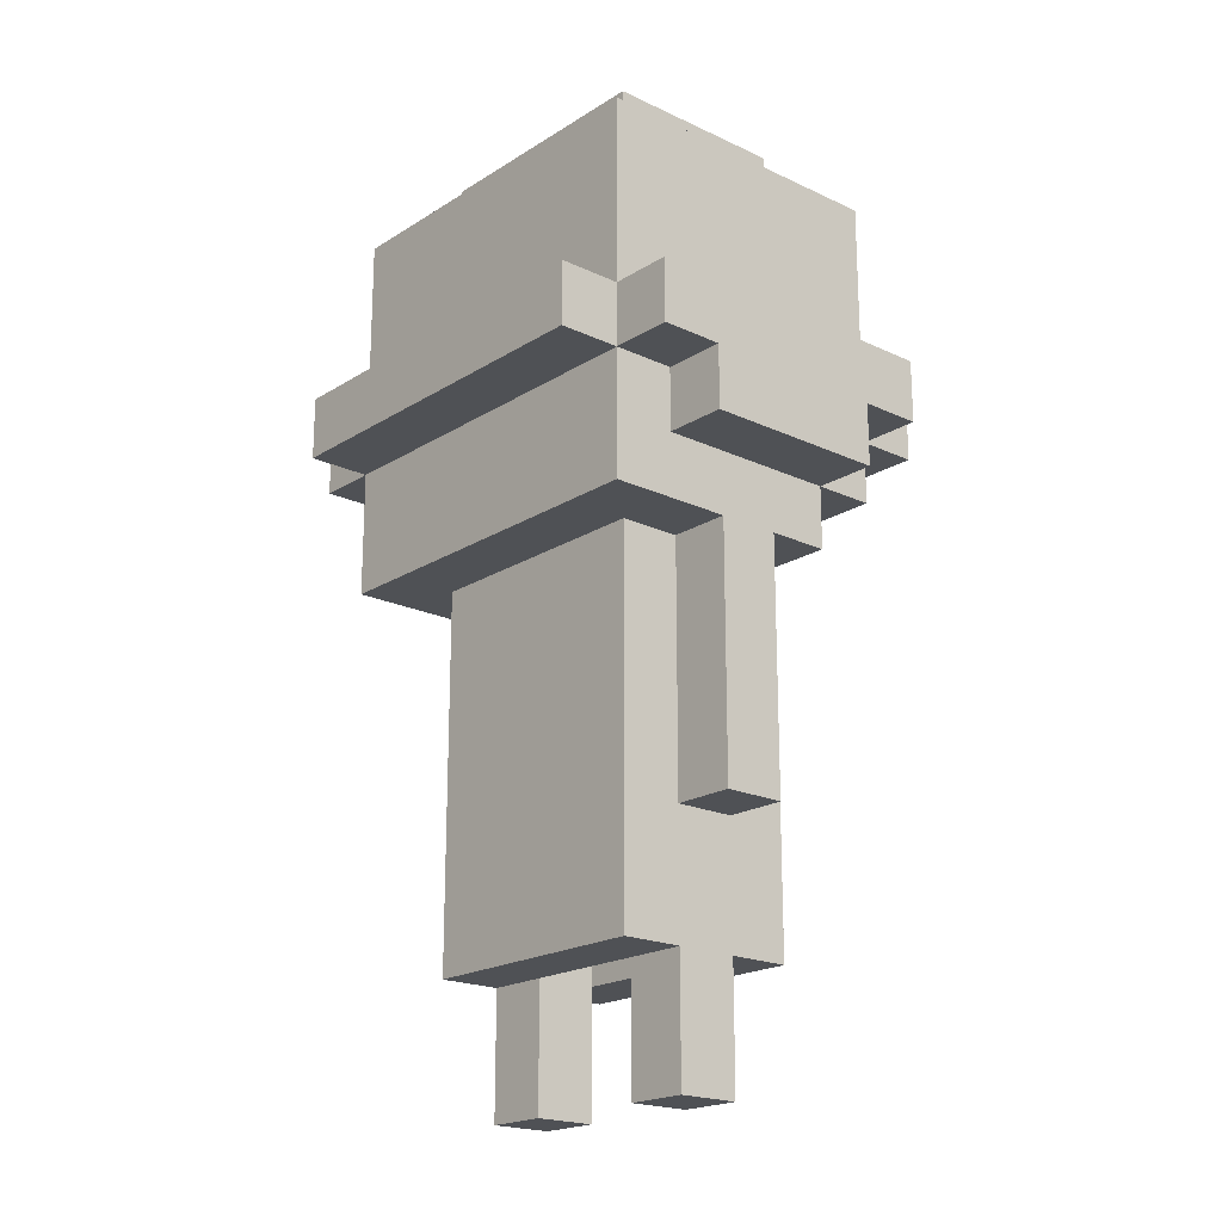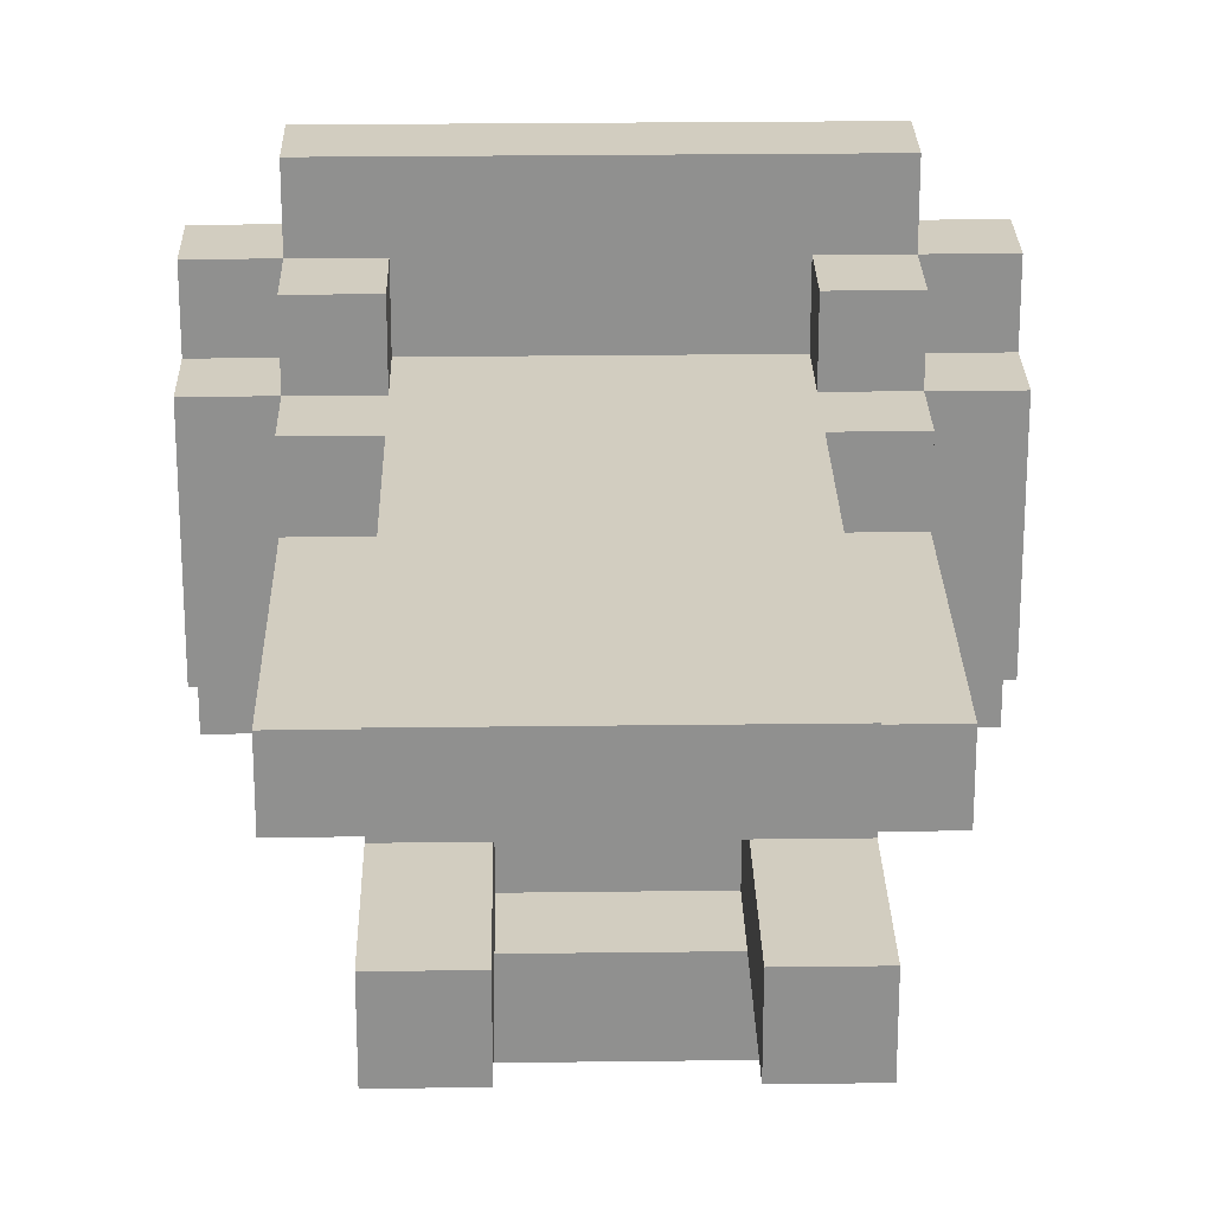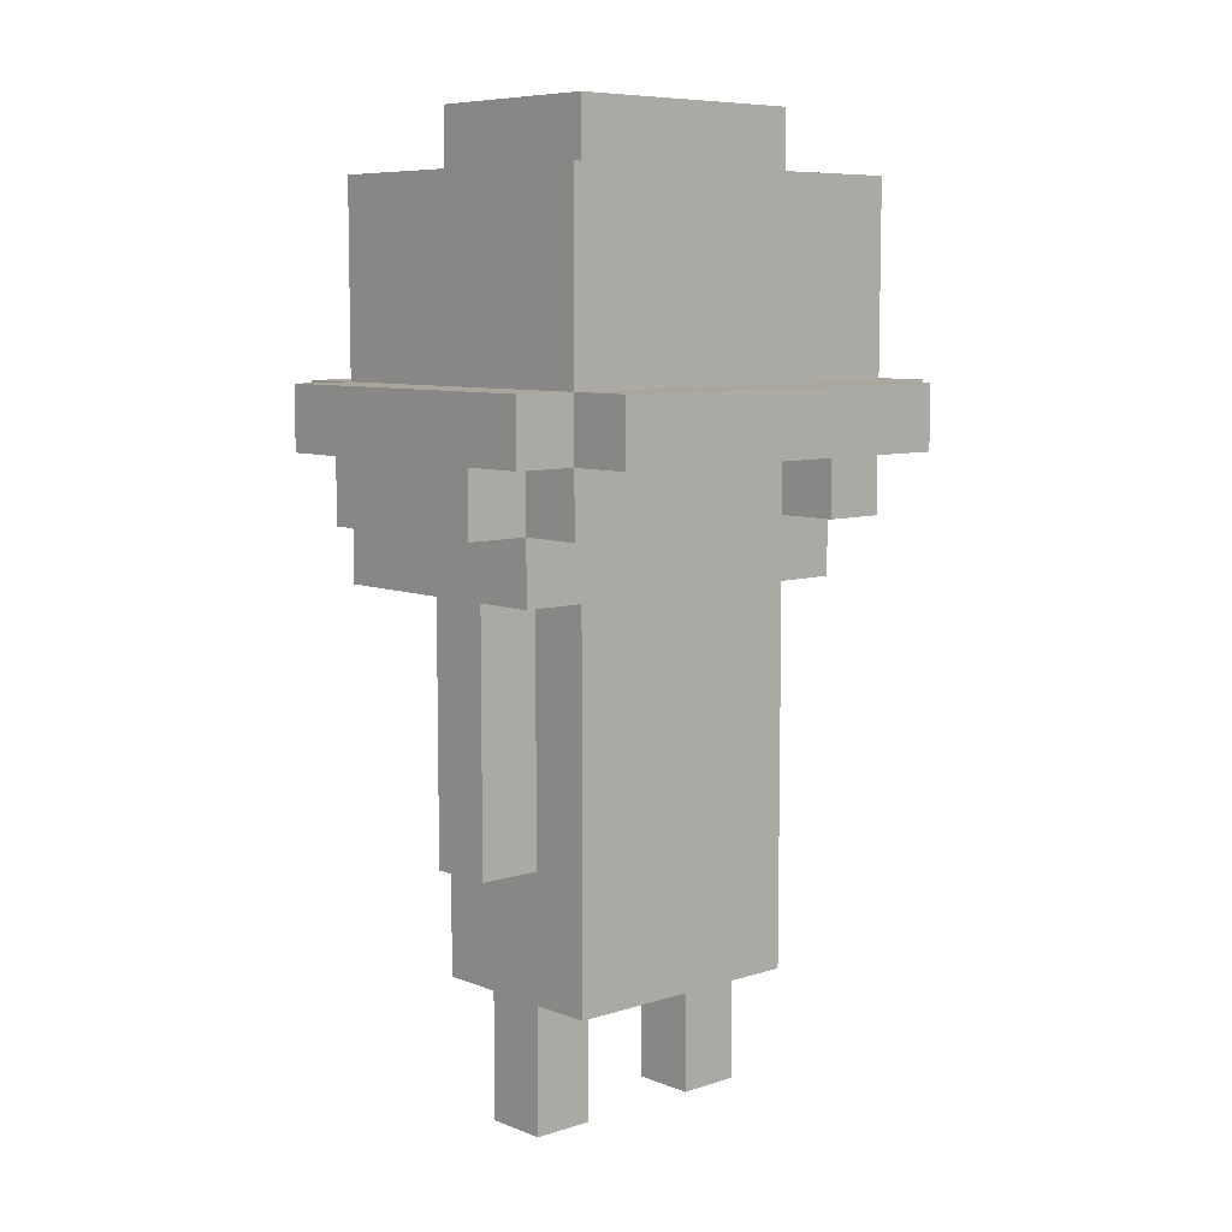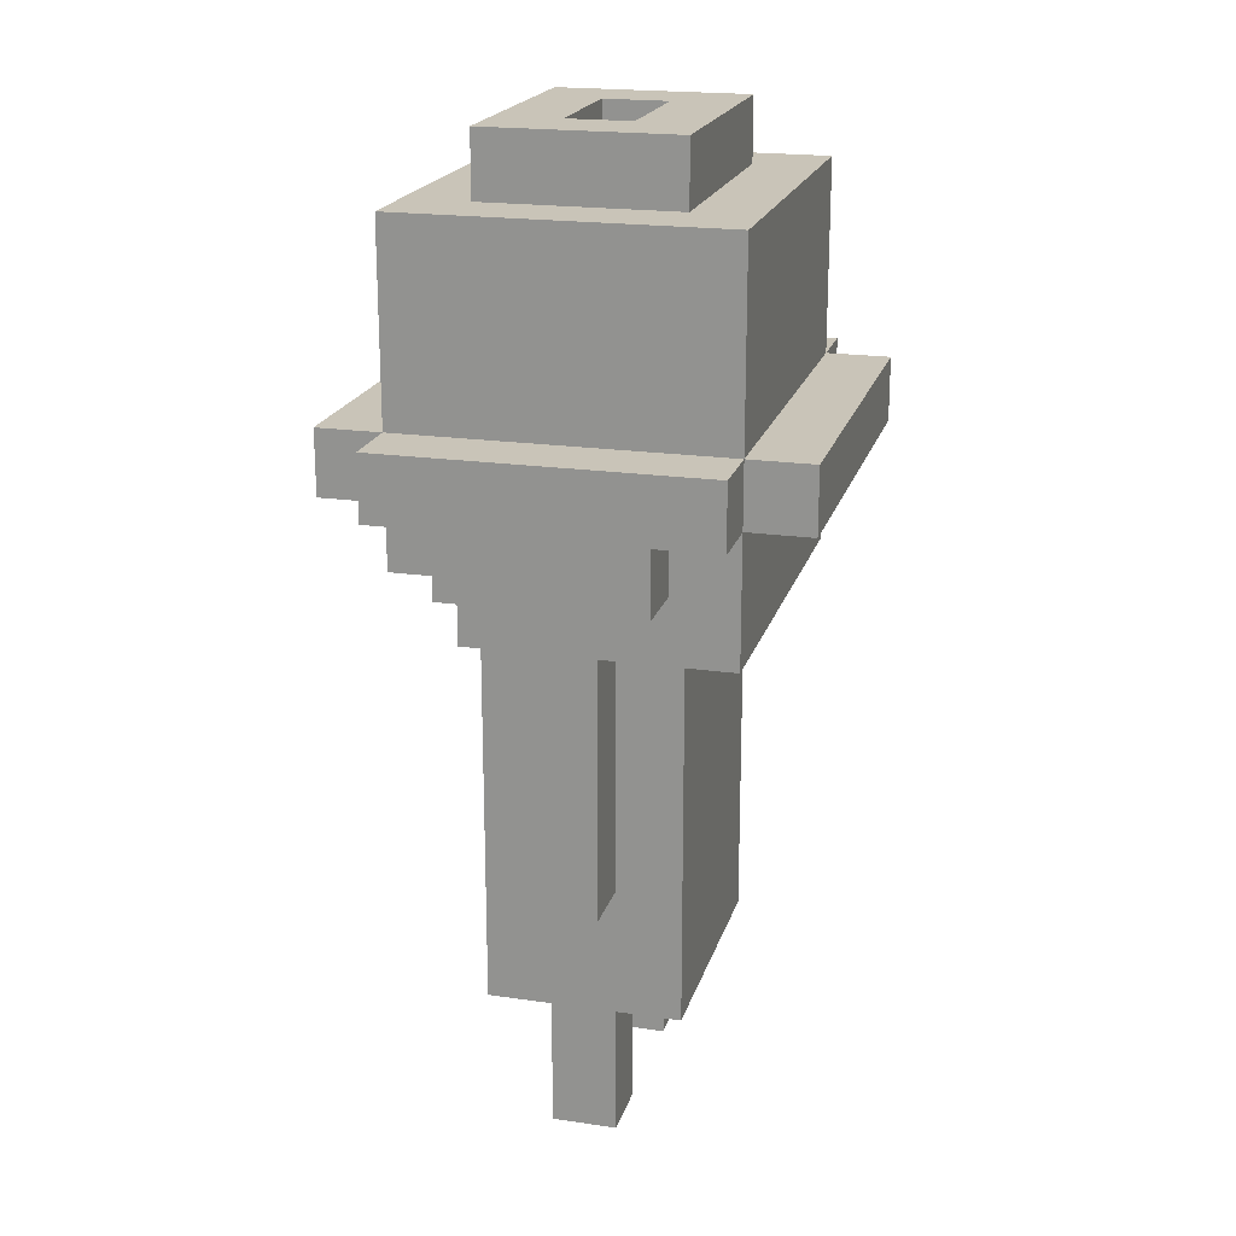
<metadata>
{"format":"obj","ext":"obj","renderer":"f3d","projection":"perspective","resolution":1024,"background":"white","views":[{"elev":-19.9,"azim":-131.0,"up":"+Y"},{"elev":24.5,"azim":-1.2,"up":"+Z"},{"elev":7.7,"azim":-42.1,"up":"+Y"},{"elev":20.1,"azim":104.9,"up":"+Y"}]}
</metadata>
<code>
g boy1-1
v -4 9 1.5
v -4 9 0.5
v -4 9 -0.5
v -4 9 -1.5
v -4 10 2.5
v -4 10 1.5
v -4 10 0.5
v -4 10 -0.5
v -4 10 -1.5
v -4 10 -2.5
v -4 11 2.5
v -4 11 -2.5
v -3 4 0.5
v -3 4 -0.5
v -3 5 0.5
v -3 5 -0.5
v -3 8 1.5
v -3 8 0.5
v -3 8 -0.5
v -3 8 -2.5
v -3 9 2.5
v -3 9 1.5
v -3 9 0.5
v -3 9 -0.5
v -3 9 -1.5
v -3 10 3.5
v -3 10 2.5
v -3 10 1.5
v -3 10 -1.5
v -3 10 -2.5
v -3 10 -3.5
v -3 11 3.5
v -3 11 2.5
v -3 11 1.5
v -3 11 -1.5
v -3 11 -2.5
v -3 11 -3.5
v -3 12 2.5
v -3 12 1.5
v -3 12 0.5
v -3 12 -0.5
v -3 12 -1.5
v -3 12 -2.5
v -3 13 2.5
v -3 13 1.5
v -3 13 0.5
v -3 13 -0.5
v -3 13 -1.5
v -3 13 -2.5
v -3 14 2.5
v -3 14 -2.5
v -2 0 0.5
v -2 0 -0.5
v -2 2 1.5
v -2 2 0.5
v -2 2 -0.5
v -2 2 -1.5
v -2 4 0.5
v -2 4 -0.5
v -2 5 1.5
v -2 5 0.5
v -2 5 -0.5
v -2 5 -1.5
v -2 7 1.5
v -2 7 0.5
v -2 8 1.5
v -2 8 0.5
v -2 8 -0.5
v -2 8 -1.5
v -2 14 1.5
v -2 14 -1.5
v -2 15 1.5
v -2 15 -1.5
v 1 0 0.5
v 1 0 -0.5
v 1 2 0.5
v 1 2 -0.5
v 1 3 0.5
v 1 3 -0.5
v 1 14 0.5
v 1 14 -0.5
v 1 15 0.5
v 1 15 -0.5
v 2 9 2.5
v 2 9 1.5
v 2 10 2.5
v 2 10 1.5
v -2 9 2.5
v -2 9 1.5
v -2 10 2.5
v -2 10 1.5
v -1 0 0.5
v -1 0 -0.5
v -1 2 0.5
v -1 2 -0.5
v -1 3 0.5
v -1 3 -0.5
v -1 14 0.5
v -1 14 -0.5
v -1 15 0.5
v -1 15 -0.5
v 2 0 0.5
v 2 0 -0.5
v 2 2 1.5
v 2 2 0.5
v 2 2 -0.5
v 2 2 -1.5
v 2 4 0.5
v 2 4 -0.5
v 2 5 1.5
v 2 5 0.5
v 2 5 -0.5
v 2 5 -1.5
v 2 6 1.5
v 2 6 0.5
v 2 7 1.5
v 2 7 0.5
v 2 8 1.5
v 2 8 0.5
v 2 8 -0.5
v 2 8 -1.5
v 2 14 1.5
v 2 14 -1.5
v 2 15 1.5
v 2 15 -1.5
v 3 4 0.5
v 3 4 -0.5
v 3 5 0.5
v 3 5 -0.5
v 3 8 1.5
v 3 8 0.5
v 3 8 -0.5
v 3 8 -2.5
v 3 9 2.5
v 3 9 1.5
v 3 9 0.5
v 3 9 -0.5
v 3 9 -1.5
v 3 10 3.5
v 3 10 2.5
v 3 10 1.5
v 3 10 -1.5
v 3 10 -2.5
v 3 10 -3.5
v 3 11 3.5
v 3 11 2.5
v 3 11 -2.5
v 3 11 -3.5
v 3 12 2.5
v 3 12 1.5
v 3 12 0.5
v 3 12 -0.5
v 3 12 -1.5
v 3 12 -2.5
v 3 13 2.5
v 3 13 1.5
v 3 13 0.5
v 3 13 -0.5
v 3 13 -1.5
v 3 13 -2.5
v 3 14 2.5
v 3 14 -2.5
v 4 9 1.5
v 4 9 0.5
v 4 9 -0.5
v 4 9 -1.5
v 4 10 2.5
v 4 10 1.5
v 4 10 0.5
v 4 10 -0.5
v 4 10 -1.5
v 4 10 -2.5
v 4 11 2.5
v 4 11 -2.5
v -3 10 3.5
v -3 11 3.5
v 3 10 3.5
v 3 11 3.5
v -4 10 2.5
v -4 11 2.5
v -3 9 2.5
v -3 10 2.5
v -3 11 2.5
v -3 12 2.5
v -3 13 2.5
v -3 14 2.5
v -2 9 2.5
v -2 10 2.5
v -2 12 2.5
v -2 13 2.5
v -1 12 2.5
v -1 13 2.5
v 1 12 2.5
v 1 13 2.5
v 2 9 2.5
v 2 10 2.5
v 2 12 2.5
v 2 13 2.5
v 3 9 2.5
v 3 10 2.5
v 3 11 2.5
v 3 12 2.5
v 3 13 2.5
v 3 14 2.5
v 4 10 2.5
v 4 11 2.5
v -4 9 1.5
v -4 10 1.5
v -3 8 1.5
v -3 9 1.5
v -3 10 1.5
v -2 2 1.5
v -2 5 1.5
v -2 7 1.5
v -2 8 1.5
v -2 9 1.5
v -2 10 1.5
v -2 14 1.5
v -2 15 1.5
v -1 5 1.5
v -1 7 1.5
v -1 9 1.5
v -1 10 1.5
v 0 2 1.5
v 0 5 1.5
v 1 2 1.5
v 1 5 1.5
v 1 6 1.5
v 1 7 1.5
v 1 9 1.5
v 1 10 1.5
v 2 2 1.5
v 2 5 1.5
v 2 6 1.5
v 2 7 1.5
v 2 8 1.5
v 2 9 1.5
v 2 10 1.5
v 2 14 1.5
v 2 15 1.5
v 3 8 1.5
v 3 9 1.5
v 3 10 1.5
v 4 9 1.5
v 4 10 1.5
v -3 4 0.5
v -3 5 0.5
v -3 8 0.5
v -2 0 0.5
v -2 2 0.5
v -2 4 0.5
v -2 5 0.5
v -2 7 0.5
v -2 8 0.5
v -1 0 0.5
v -1 2 0.5
v 1 0 0.5
v 1 2 0.5
v 2 0 0.5
v 2 2 0.5
v 2 4 0.5
v 2 5 0.5
v 2 6 0.5
v 2 7 0.5
v 2 8 0.5
v 3 4 0.5
v 3 5 0.5
v 3 8 0.5
v -1 2 -0.5
v -1 3 -0.5
v -1 14 -0.5
v -1 15 -0.5
v 1 2 -0.5
v 1 3 -0.5
v 1 14 -0.5
v 1 15 -0.5
v -1 2 0.5
v -1 3 0.5
v -1 14 0.5
v -1 15 0.5
v 0 2 0.5
v 0 3 0.5
v 1 2 0.5
v 1 3 0.5
v 1 14 0.5
v 1 15 0.5
v -3 4 -0.5
v -3 5 -0.5
v -3 8 -0.5
v -2 0 -0.5
v -2 2 -0.5
v -2 4 -0.5
v -2 5 -0.5
v -2 8 -0.5
v -1 0 -0.5
v -1 2 -0.5
v 1 0 -0.5
v 1 2 -0.5
v 2 0 -0.5
v 2 2 -0.5
v 2 4 -0.5
v 2 5 -0.5
v 2 8 -0.5
v 3 4 -0.5
v 3 5 -0.5
v 3 8 -0.5
v -4 9 -1.5
v -4 10 -1.5
v -3 9 -1.5
v -3 10 -1.5
v -2 2 -1.5
v -2 5 -1.5
v -2 8 -1.5
v -2 14 -1.5
v -2 15 -1.5
v 2 2 -1.5
v 2 5 -1.5
v 2 8 -1.5
v 2 14 -1.5
v 2 15 -1.5
v 3 9 -1.5
v 3 10 -1.5
v 4 9 -1.5
v 4 10 -1.5
v -4 10 -2.5
v -4 11 -2.5
v -3 8 -2.5
v -3 10 -2.5
v -3 11 -2.5
v -3 12 -2.5
v -3 13 -2.5
v -3 14 -2.5
v -2 12 -2.5
v -2 13 -2.5
v -1 12 -2.5
v -1 13 -2.5
v 1 12 -2.5
v 1 13 -2.5
v 2 12 -2.5
v 2 13 -2.5
v 3 8 -2.5
v 3 10 -2.5
v 3 11 -2.5
v 3 12 -2.5
v 3 13 -2.5
v 3 14 -2.5
v 4 10 -2.5
v 4 11 -2.5
v -3 10 -3.5
v -3 11 -3.5
v 3 10 -3.5
v 3 11 -3.5
v -2 0 0.5
v -1 0 0.5
v 1 0 0.5
v 2 0 0.5
v -2 0 -0.5
v -1 0 -0.5
v 1 0 -0.5
v 2 0 -0.5
v -2 2 1.5
v 0 2 1.5
v 1 2 1.5
v 2 2 1.5
v -2 2 0.5
v -1 2 0.5
v 0 2 0.5
v 1 2 0.5
v 2 2 0.5
v -2 2 -0.5
v -1 2 -0.5
v 1 2 -0.5
v 2 2 -0.5
v -2 2 -1.5
v 2 2 -1.5
v -1 3 0.5
v 0 3 0.5
v 1 3 0.5
v -1 3 -0.5
v 1 3 -0.5
v -3 4 0.5
v -2 4 0.5
v 2 4 0.5
v 3 4 0.5
v -3 4 -0.5
v -2 4 -0.5
v 2 4 -0.5
v 3 4 -0.5
v -3 8 1.5
v -2 8 1.5
v 2 8 1.5
v 3 8 1.5
v -3 8 0.5
v -2 8 0.5
v 2 8 0.5
v 3 8 0.5
v -3 8 -0.5
v -2 8 -0.5
v 2 8 -0.5
v 3 8 -0.5
v -2 8 -1.5
v 2 8 -1.5
v -3 8 -2.5
v 3 8 -2.5
v -3 9 2.5
v -2 9 2.5
v 2 9 2.5
v 3 9 2.5
v -4 9 1.5
v -3 9 1.5
v -2 9 1.5
v 2 9 1.5
v 3 9 1.5
v 4 9 1.5
v -4 9 0.5
v -3 9 0.5
v 3 9 0.5
v 4 9 0.5
v -4 9 -0.5
v -3 9 -0.5
v 3 9 -0.5
v 4 9 -0.5
v -4 9 -1.5
v -3 9 -1.5
v 3 9 -1.5
v 4 9 -1.5
v -3 10 3.5
v 3 10 3.5
v -4 10 2.5
v -3 10 2.5
v -2 10 2.5
v 2 10 2.5
v 3 10 2.5
v 4 10 2.5
v -4 10 1.5
v -3 10 1.5
v -2 10 1.5
v -1 10 1.5
v 1 10 1.5
v 2 10 1.5
v 3 10 1.5
v 4 10 1.5
v -4 10 -1.5
v -3 10 -1.5
v 3 10 -1.5
v 4 10 -1.5
v -4 10 -2.5
v -3 10 -2.5
v 3 10 -2.5
v 4 10 -2.5
v -3 10 -3.5
v 3 10 -3.5
v -3 11 3.5
v 3 11 3.5
v -4 11 2.5
v -3 11 2.5
v 3 11 2.5
v 4 11 2.5
v -3 11 1.5
v -3 11 -1.5
v -4 11 -2.5
v -3 11 -2.5
v 3 11 -2.5
v 4 11 -2.5
v -3 11 -3.5
v 3 11 -3.5
v -3 14 2.5
v 3 14 2.5
v -2 14 1.5
v 2 14 1.5
v -1 14 0.5
v 1 14 0.5
v -1 14 -0.5
v 1 14 -0.5
v -2 14 -1.5
v 2 14 -1.5
v -3 14 -2.5
v 3 14 -2.5
v -2 15 1.5
v 2 15 1.5
v -1 15 0.5
v 1 15 0.5
v -1 15 -0.5
v 1 15 -0.5
v -2 15 -1.5
v 2 15 -1.5
f 6 2 1
f 7 3 2
f 7 2 6
f 8 4 3
f 8 3 7
f 9 4 8
f 11 7 6
f 11 10 9
f 11 9 8
f 11 8 7
f 11 6 5
f 12 10 11
f 15 14 13
f 16 14 15
f 18 16 15
f 19 16 18
f 22 19 18
f 22 20 19
f 22 18 17
f 23 20 22
f 24 20 23
f 25 20 24
f 27 22 21
f 28 22 27
f 29 20 25
f 30 20 29
f 32 27 26
f 33 27 32
f 36 31 30
f 37 31 36
f 38 34 33
f 39 35 34
f 39 34 38
f 40 35 39
f 41 35 40
f 42 36 35
f 42 35 41
f 43 36 42
f 44 39 38
f 45 40 39
f 45 39 44
f 46 41 40
f 46 40 45
f 47 42 41
f 47 41 46
f 48 43 42
f 48 42 47
f 49 43 48
f 50 45 44
f 50 46 45
f 50 49 48
f 50 48 47
f 50 47 46
f 51 49 50
f 55 53 52
f 56 53 55
f 58 55 54
f 58 57 56
f 58 56 55
f 59 57 58
f 60 58 54
f 61 58 60
f 62 57 59
f 63 57 62
f 64 61 60
f 65 61 64
f 66 65 64
f 67 65 66
f 68 63 62
f 69 63 68
f 72 71 70
f 73 71 72
f 76 75 74
f 77 75 76
f 78 77 76
f 79 77 78
f 82 81 80
f 83 81 82
f 86 85 84
f 87 85 86
f 88 89 90
f 90 89 91
f 92 93 94
f 94 93 95
f 94 95 96
f 96 95 97
f 98 99 100
f 100 99 101
f 102 103 105
f 105 103 106
f 104 105 108
f 106 107 108
f 105 106 108
f 108 107 109
f 104 108 110
f 110 108 111
f 109 107 112
f 112 107 113
f 110 111 114
f 114 111 115
f 114 115 116
f 116 115 117
f 116 117 118
f 118 117 119
f 112 113 120
f 120 113 121
f 122 123 124
f 124 123 125
f 126 127 128
f 128 127 129
f 128 129 131
f 131 129 132
f 131 132 135
f 132 133 135
f 130 131 135
f 135 133 136
f 136 133 137
f 137 133 138
f 134 135 140
f 140 135 141
f 138 133 142
f 142 133 143
f 139 140 145
f 145 140 146
f 143 144 147
f 147 144 148
f 146 147 149
f 149 147 150
f 150 147 151
f 151 147 152
f 152 147 153
f 153 147 154
f 149 150 155
f 150 151 156
f 155 150 156
f 151 152 157
f 156 151 157
f 152 153 158
f 157 152 158
f 153 154 159
f 158 153 159
f 159 154 160
f 155 156 161
f 156 157 161
f 159 160 161
f 158 159 161
f 157 158 161
f 161 160 162
f 163 164 168
f 164 165 169
f 168 164 169
f 165 166 170
f 169 165 170
f 170 166 171
f 168 169 173
f 171 172 173
f 170 171 173
f 169 170 173
f 167 168 173
f 173 172 174
f 177 176 175
f 178 176 177
f 182 180 179
f 183 180 182
f 187 182 181
f 188 182 187
f 189 185 184
f 189 184 183
f 190 186 185
f 190 185 189
f 191 189 183
f 191 190 189
f 192 186 190
f 192 190 191
f 193 191 183
f 193 192 191
f 194 186 192
f 194 192 193
f 197 193 183
f 197 194 193
f 198 186 194
f 198 194 197
f 199 196 195
f 200 196 199
f 201 197 183
f 202 198 197
f 202 197 201
f 203 186 198
f 203 198 202
f 204 186 203
f 205 201 200
f 206 201 205
f 210 208 207
f 211 208 210
f 215 210 209
f 216 210 215
f 220 214 213
f 220 213 212
f 221 215 214
f 221 214 220
f 222 217 216
f 222 216 215
f 223 217 222
f 224 220 212
f 225 221 220
f 225 220 224
f 226 225 224
f 227 221 225
f 227 225 226
f 228 221 227
f 229 215 221
f 229 221 228
f 230 222 215
f 230 223 222
f 231 223 230
f 232 227 226
f 233 228 227
f 233 227 232
f 234 229 228
f 234 228 233
f 235 215 229
f 235 229 234
f 236 230 215
f 236 215 235
f 237 231 230
f 237 230 236
f 238 231 237
f 239 219 218
f 240 219 239
f 241 237 236
f 242 237 241
f 244 243 242
f 245 243 244
f 251 247 246
f 252 248 247
f 252 247 251
f 253 248 252
f 254 248 253
f 255 250 249
f 256 250 255
f 259 258 257
f 260 258 259
f 266 262 261
f 267 265 264
f 267 262 266
f 267 264 263
f 267 263 262
f 268 265 267
f 273 270 269
f 274 270 273
f 275 272 271
f 276 272 275
f 277 278 281
f 281 278 282
f 281 282 283
f 283 282 284
f 279 280 285
f 285 280 286
f 287 288 292
f 288 289 293
f 292 288 293
f 293 289 294
f 290 291 295
f 295 291 296
f 297 298 299
f 299 298 300
f 301 302 304
f 302 303 305
f 304 302 305
f 305 303 306
f 307 308 309
f 309 308 310
f 311 312 316
f 312 313 317
f 316 312 317
f 317 313 318
f 314 315 319
f 319 315 320
f 321 322 323
f 323 322 324
f 325 326 328
f 328 326 329
f 329 330 333
f 330 331 333
f 331 332 334
f 333 331 334
f 329 333 335
f 333 334 335
f 334 332 336
f 335 334 336
f 329 335 337
f 335 336 337
f 336 332 338
f 337 336 338
f 329 337 339
f 337 338 339
f 338 332 340
f 339 338 340
f 327 328 341
f 341 328 342
f 329 339 343
f 339 340 344
f 343 339 344
f 340 332 345
f 344 340 345
f 345 332 346
f 342 343 347
f 347 343 348
f 349 350 351
f 351 350 352
f 357 354 353
f 358 354 357
f 359 356 355
f 360 356 359
f 365 362 361
f 366 362 365
f 367 363 362
f 367 362 366
f 368 364 363
f 368 363 367
f 369 364 368
f 374 371 370
f 374 373 372
f 374 372 371
f 375 373 374
f 379 377 376
f 379 378 377
f 380 378 379
f 385 382 381
f 386 382 385
f 387 384 383
f 388 384 387
f 393 390 389
f 394 390 393
f 395 392 391
f 396 392 395
f 401 398 397
f 402 400 399
f 403 401 397
f 403 402 401
f 404 400 402
f 404 402 403
f 410 406 405
f 411 406 410
f 412 408 407
f 413 408 412
f 415 410 409
f 416 410 415
f 417 414 413
f 418 414 417
f 419 416 415
f 420 416 419
f 421 418 417
f 422 418 421
f 423 420 419
f 424 420 423
f 425 422 421
f 426 422 425
f 430 428 427
f 431 428 430
f 432 428 431
f 433 428 432
f 435 430 429
f 436 430 435
f 437 432 431
f 438 432 437
f 439 432 438
f 440 432 439
f 441 434 433
f 442 434 441
f 447 444 443
f 448 444 447
f 449 446 445
f 450 446 449
f 451 449 448
f 452 449 451
f 453 454 456
f 456 454 457
f 455 456 459
f 455 459 460
f 455 460 461
f 461 460 462
f 457 458 463
f 463 458 464
f 462 463 465
f 465 463 466
f 467 468 469
f 469 468 470
f 471 472 473
f 473 472 474
f 467 469 475
f 470 468 476
f 467 475 477
f 475 476 477
f 476 468 478
f 477 476 478
f 479 480 481
f 481 480 482
f 479 481 483
f 482 480 484
f 479 483 485
f 483 484 485
f 484 480 486
f 485 484 486

</code>
